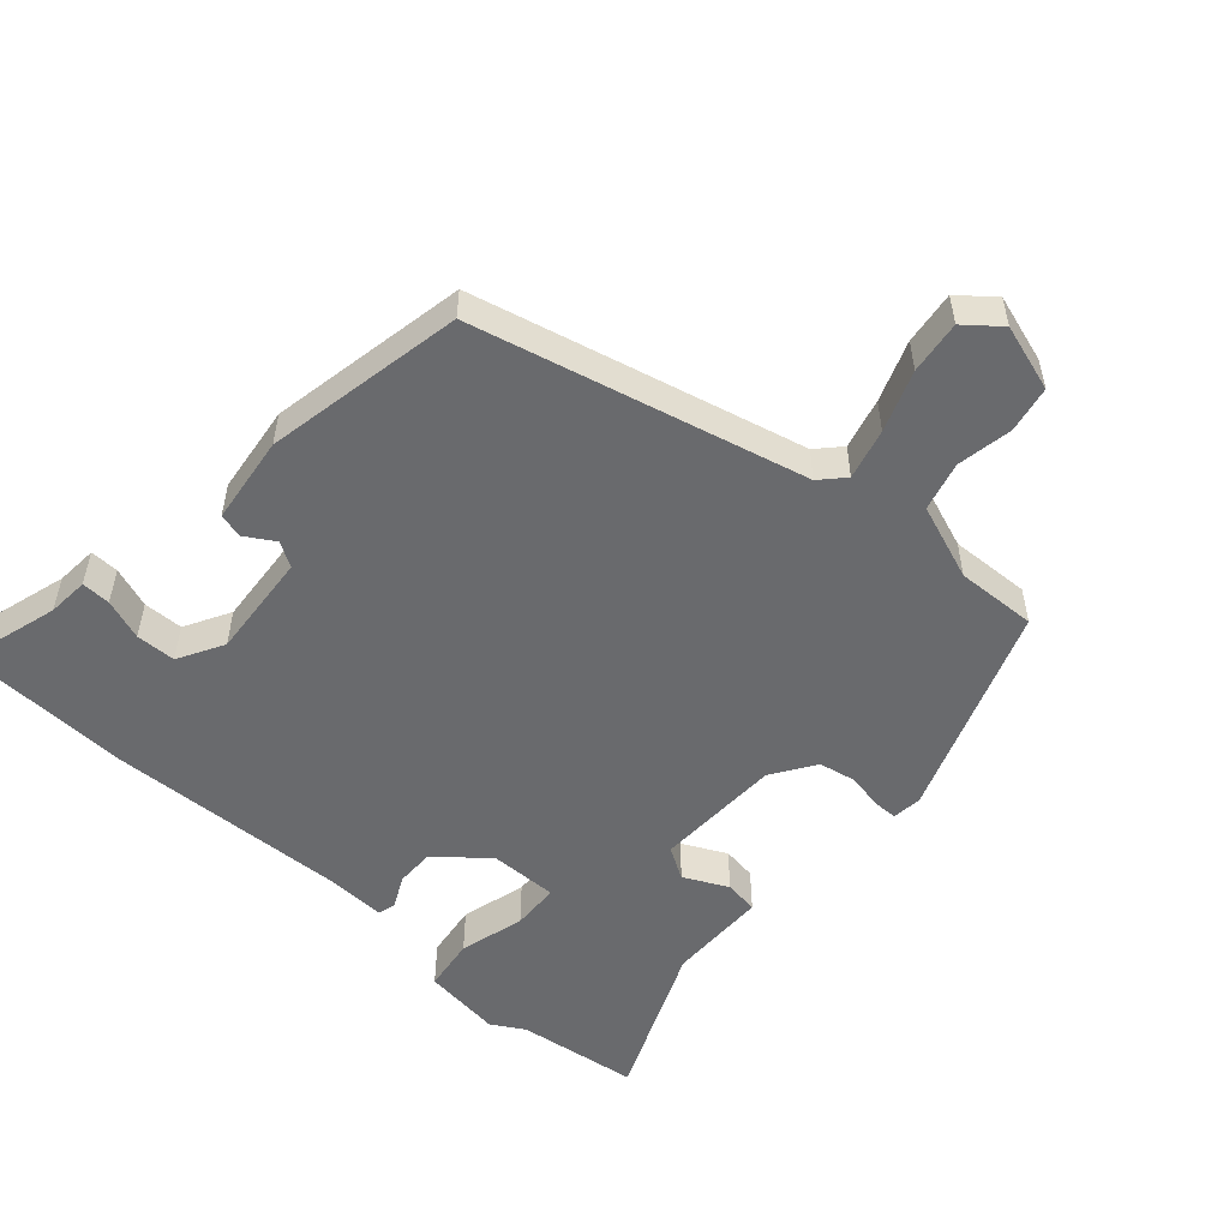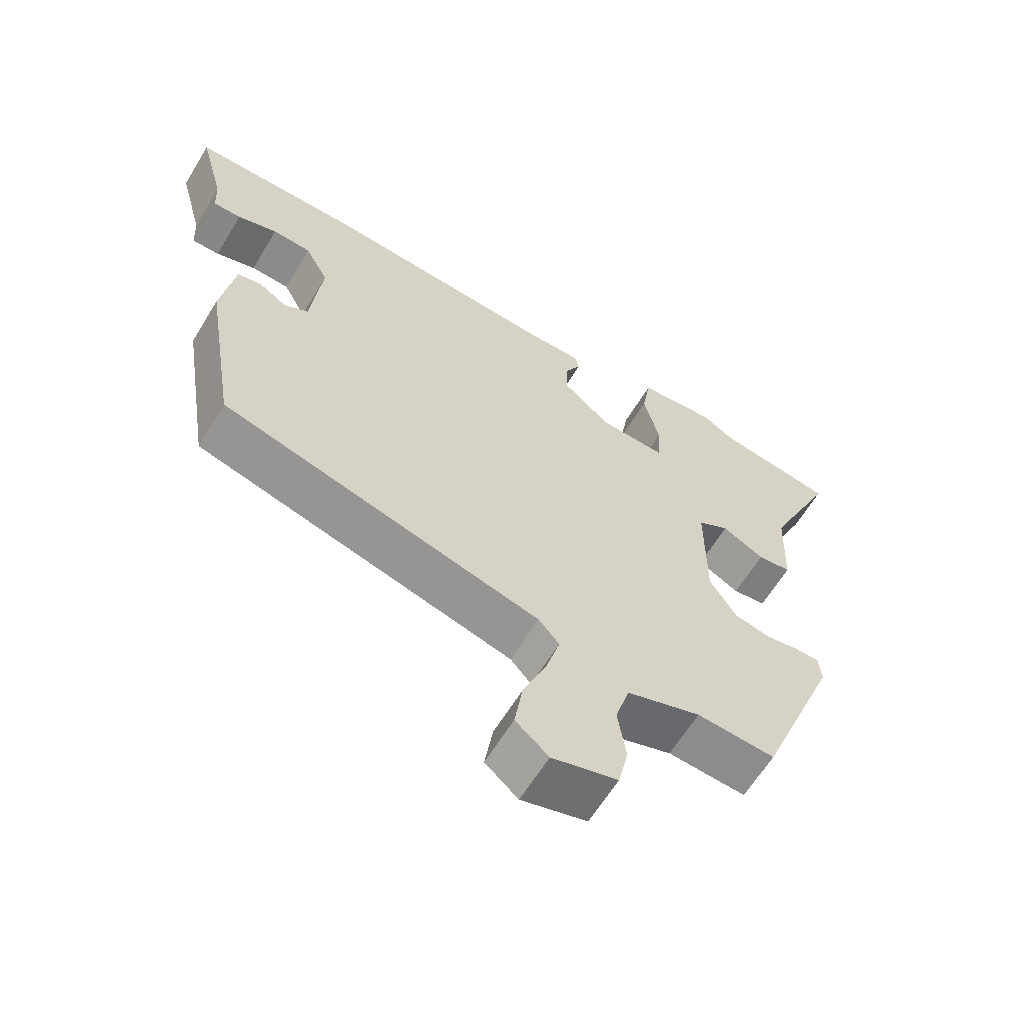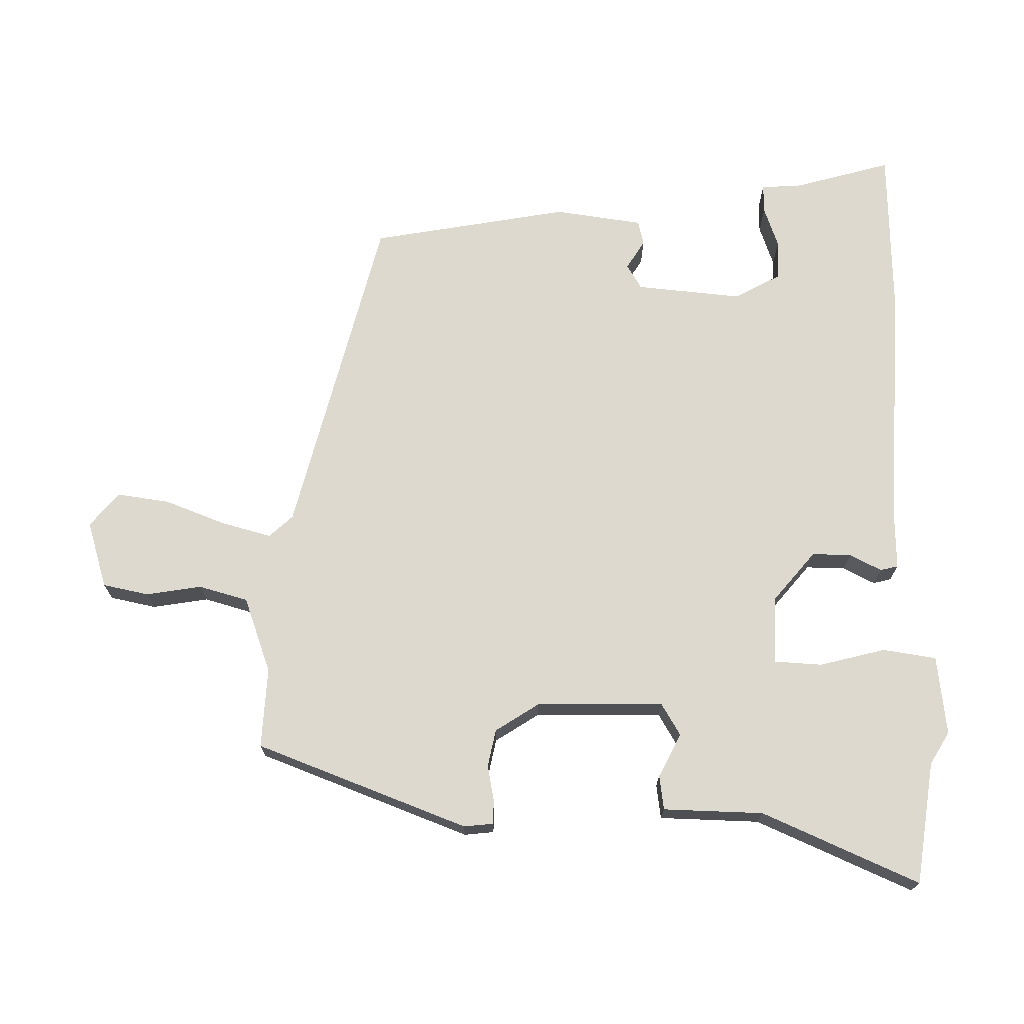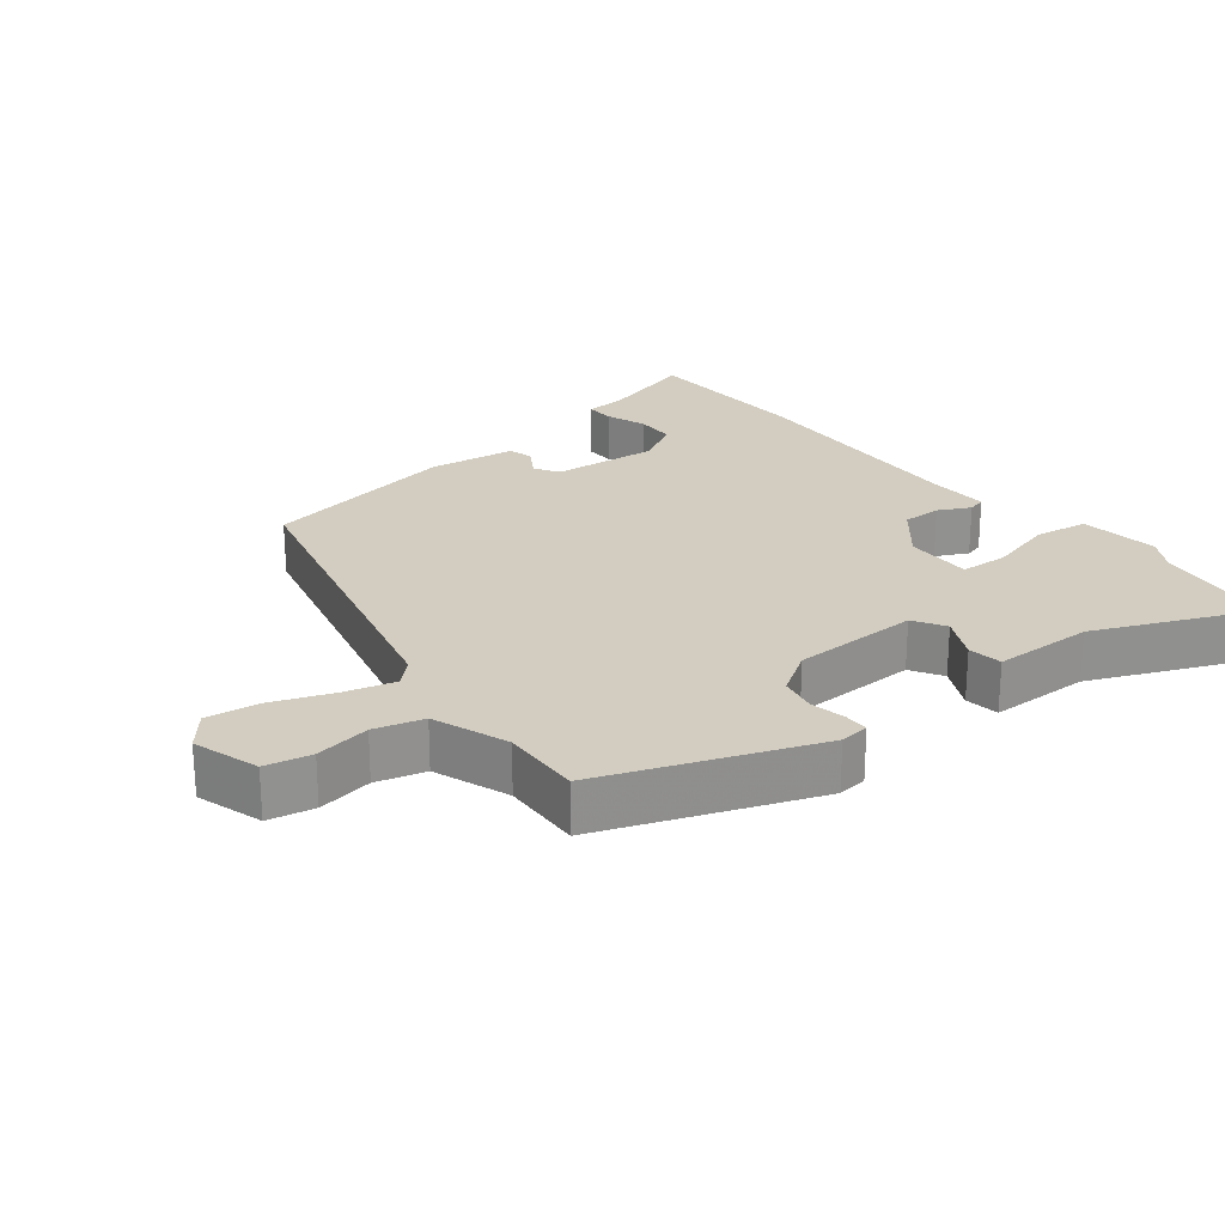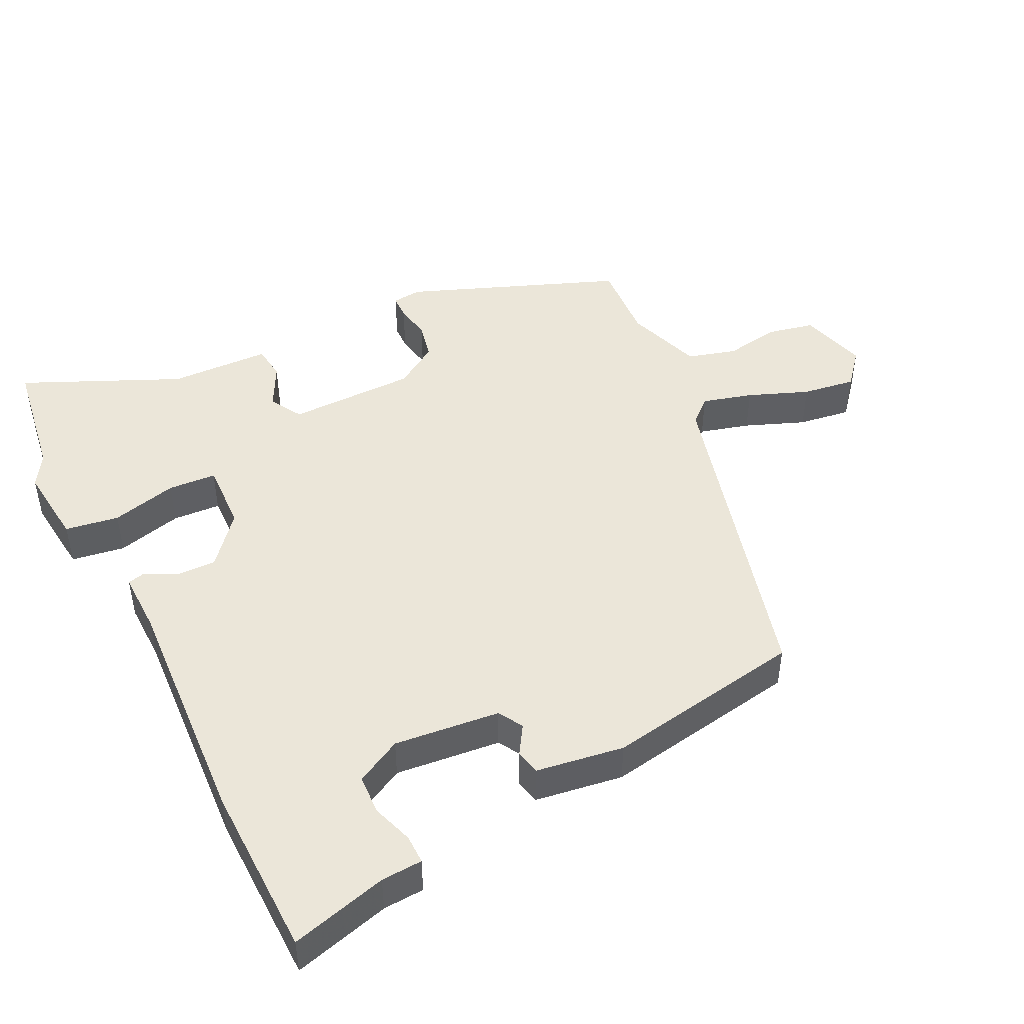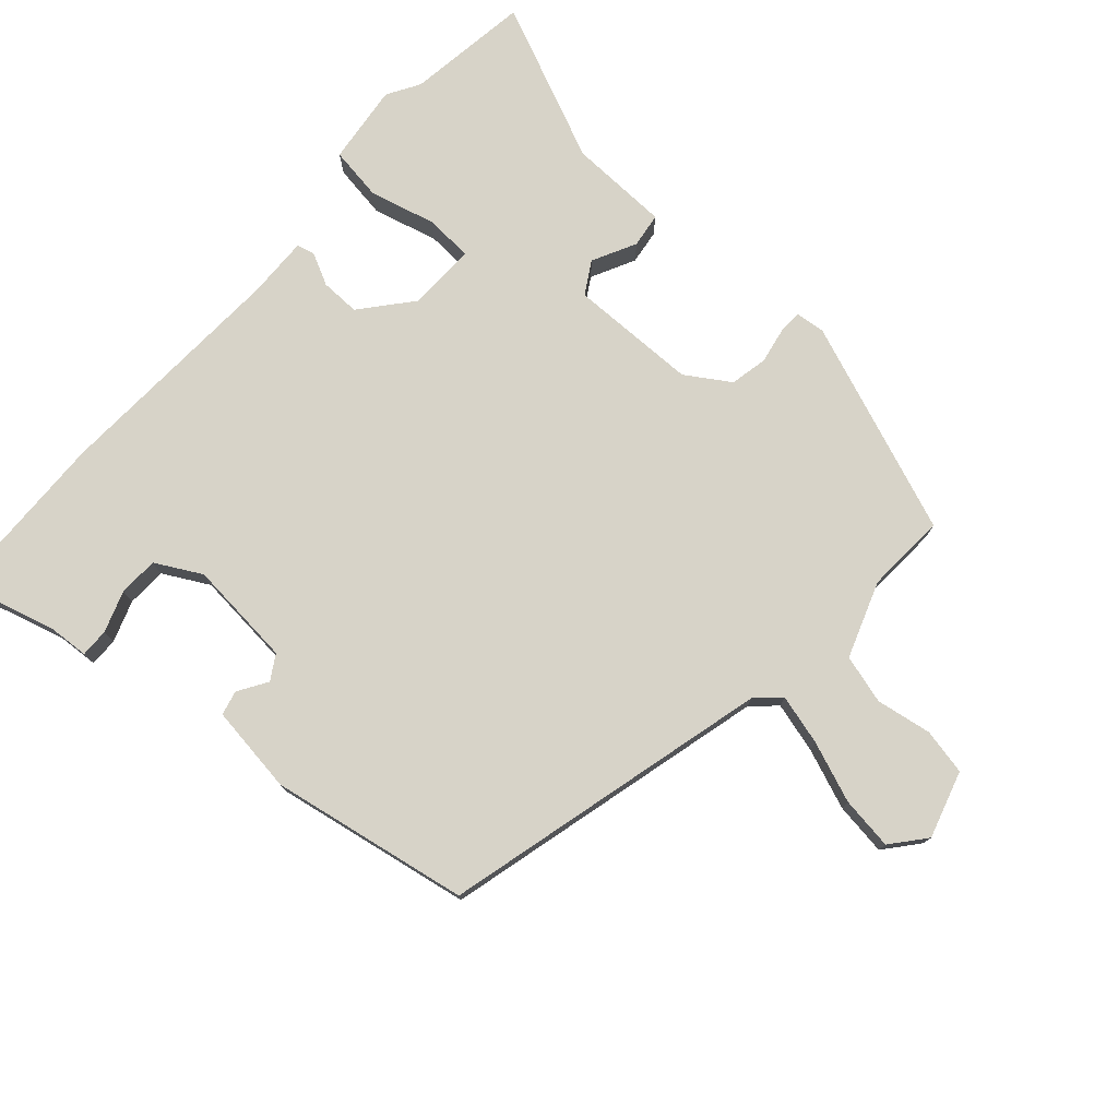
<metadata>
{"format":"obj","ext":"obj","renderer":"f3d","projection":"perspective","resolution":1024,"background":"white","views":[{"elev":-53.0,"azim":136.8,"up":"+Y"},{"elev":-62.6,"azim":148.8,"up":"+Z"},{"elev":71.5,"azim":-90.1,"up":"+Y"},{"elev":24.4,"azim":-129.7,"up":"+Y"},{"elev":47.1,"azim":63.3,"up":"+Y"},{"elev":77.0,"azim":130.8,"up":"+Y"}]}
</metadata>
<code>
v 0.443 0.07 -0.326
v -0.033 0.07 -0.455
v -0.064 0.07 -0.49
v -0.043 0.07 -0.563
v -0.008 0.07 -0.65
v 0.004 0.07 -0.727
v -0.045 0.07 -0.769
v -0.143 0.07 -0.741
v -0.158 0.07 -0.674
v -0.146 0.07 -0.593
v -0.167 0.07 -0.522
v -0.278 0.07 -0.484
v -0.395 0.07 -0.492
v -0.517 0.07 -0.186
v -0.513 0.07 -0.143
v -0.478 0.07 -0.142
v -0.426 0.07 -0.151
v -0.372 0.07 -0.139
v -0.332 0.07 -0.075
v -0.332 0.07 0.111
v -0.379 0.07 0.138
v -0.442 0.07 0.105
v -0.492 0.07 0.111
v -0.498 0.07 0.257
v -0.602 0.07 0.484
v -0.424 0.07 0.512
v -0.377 0.07 0.541
v -0.261 0.07 0.529
v -0.248 0.07 0.451
v -0.271 0.07 0.355
v -0.266 0.07 0.285
v -0.167 0.07 0.289
v -0.095 0.07 0.351
v -0.097 0.07 0.408
v -0.121 0.07 0.454
v -0.115 0.07 0.48
v -0.026 0.07 0.479
v 0.322 0.07 0.502
v 0.574 0.07 0.499
v 0.537 0.07 0.358
v 0.534 0.07 0.298
v 0.492 0.07 0.298
v 0.432 0.07 0.318
v 0.374 0.07 0.315
v 0.339 0.07 0.248
v 0.356 0.07 0.094
v 0.392 0.07 0.073
v 0.434 0.07 0.1
v 0.47 0.07 0.092
v 0.49 0.07 -0.036
v 0.443 0 -0.326
v -0.033 0 -0.455
v -0.064 0 -0.49
v -0.043 0 -0.563
v -0.008 0 -0.65
v 0.004 0 -0.727
v -0.045 0 -0.769
v -0.143 0 -0.741
v -0.158 0 -0.674
v -0.146 0 -0.593
v -0.167 0 -0.522
v -0.278 0 -0.484
v -0.395 0 -0.492
v -0.517 0 -0.186
v -0.513 0 -0.143
v -0.478 0 -0.142
v -0.426 0 -0.151
v -0.372 0 -0.139
v -0.332 0 -0.075
v -0.332 0 0.111
v -0.379 0 0.138
v -0.442 0 0.105
v -0.492 0 0.111
v -0.498 0 0.257
v -0.602 0 0.484
v -0.424 0 0.512
v -0.377 0 0.541
v -0.261 0 0.529
v -0.248 0 0.451
v -0.271 0 0.355
v -0.266 0 0.285
v -0.167 0 0.289
v -0.095 0 0.351
v -0.097 0 0.408
v -0.121 0 0.454
v -0.115 0 0.48
v -0.026 0 0.479
v 0.322 0 0.502
v 0.574 0 0.499
v 0.537 0 0.358
v 0.534 0 0.298
v 0.492 0 0.298
v 0.432 0 0.318
v 0.374 0 0.315
v 0.339 0 0.248
v 0.356 0 0.094
v 0.392 0 0.073
v 0.434 0 0.1
v 0.47 0 0.092
v 0.49 0 -0.036
f 47 48 49 50
f 46 47 50 1
f 40 41 42 43
f 40 43 44
f 37 38 39 40
f 37 40 44
f 34 35 36 37
f 33 34 37 44
f 32 33 44 45
f 27 28 29 30
f 26 27 30 31
f 24 25 26 31
f 21 22 23 24
f 20 21 24 31
f 19 20 31 32
f 14 15 16 17
f 12 13 14 17
f 11 12 17 18
f 7 8 9 10
f 7 10 11
f 4 5 6 7
f 3 4 7 11
f 2 3 11 18
f 46 1 2 18
f 19 32 45 46
f 18 19 46
f 100 99 98 97
f 51 100 97 96
f 93 92 91 90
f 94 93 90
f 90 89 88 87
f 94 90 87
f 87 86 85 84
f 94 87 84 83
f 95 94 83 82
f 80 79 78 77
f 81 80 77 76
f 81 76 75 74
f 74 73 72 71
f 81 74 71 70
f 82 81 70 69
f 67 66 65 64
f 67 64 63 62
f 68 67 62 61
f 60 59 58 57
f 61 60 57
f 57 56 55 54
f 61 57 54 53
f 68 61 53 52
f 68 52 51 96
f 96 95 82 69
f 96 69 68
f 1 51 52 2
f 2 52 53 3
f 3 53 54 4
f 4 54 55 5
f 5 55 56 6
f 6 56 57 7
f 7 57 58 8
f 8 58 59 9
f 9 59 60 10
f 10 60 61 11
f 11 61 62 12
f 12 62 63 13
f 13 63 64 14
f 14 64 65 15
f 15 65 66 16
f 16 66 67 17
f 17 67 68 18
f 18 68 69 19
f 19 69 70 20
f 20 70 71 21
f 21 71 72 22
f 22 72 73 23
f 23 73 74 24
f 24 74 75 25
f 25 75 76 26
f 26 76 77 27
f 27 77 78 28
f 28 78 79 29
f 29 79 80 30
f 30 80 81 31
f 31 81 82 32
f 32 82 83 33
f 33 83 84 34
f 34 84 85 35
f 35 85 86 36
f 36 86 87 37
f 37 87 88 38
f 38 88 89 39
f 39 89 90 40
f 40 90 91 41
f 41 91 92 42
f 42 92 93 43
f 43 93 94 44
f 44 94 95 45
f 45 95 96 46
f 46 96 97 47
f 47 97 98 48
f 48 98 99 49
f 49 99 100 50
f 50 100 51 1

</code>
